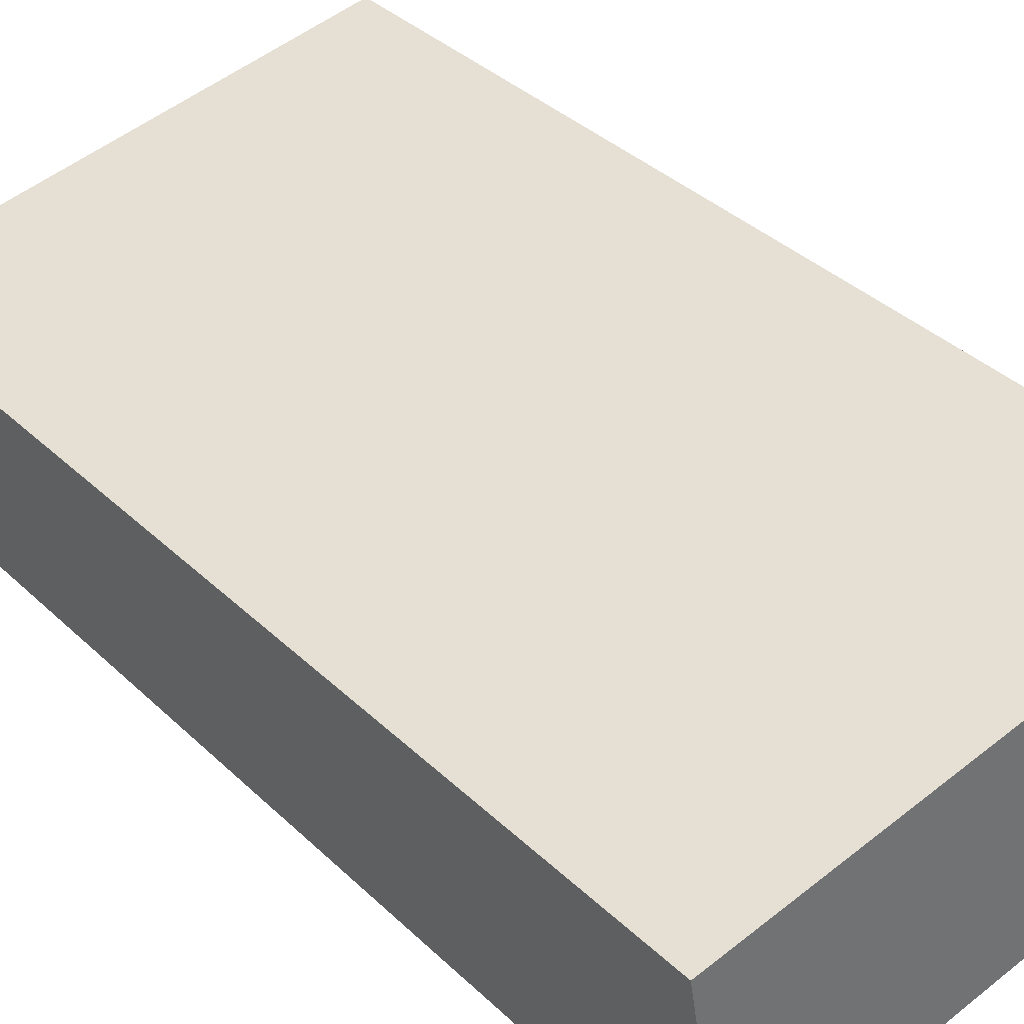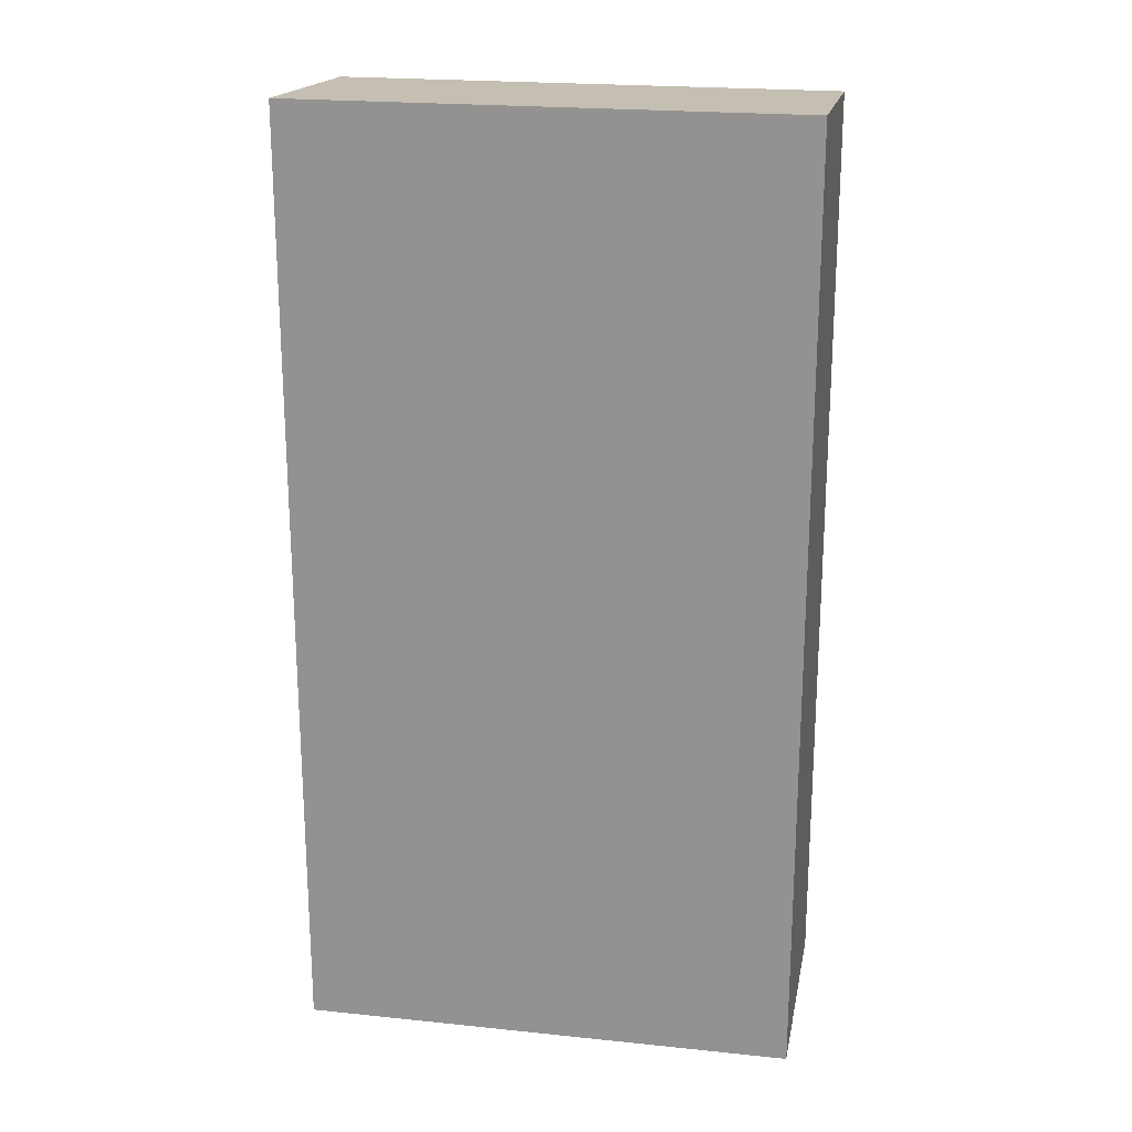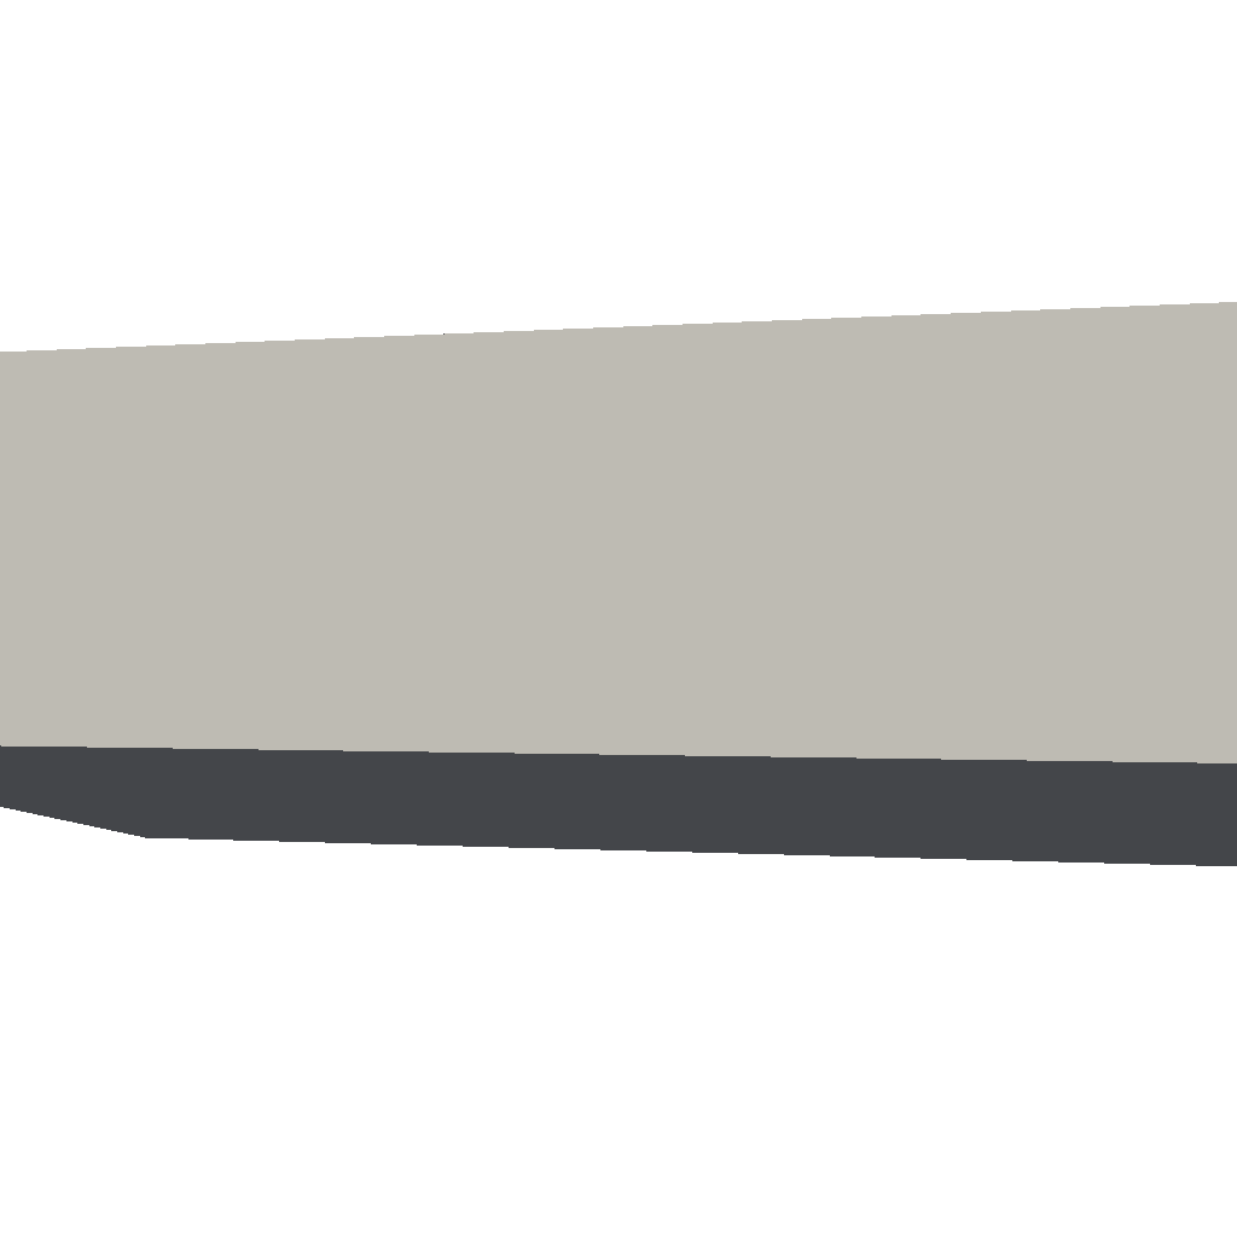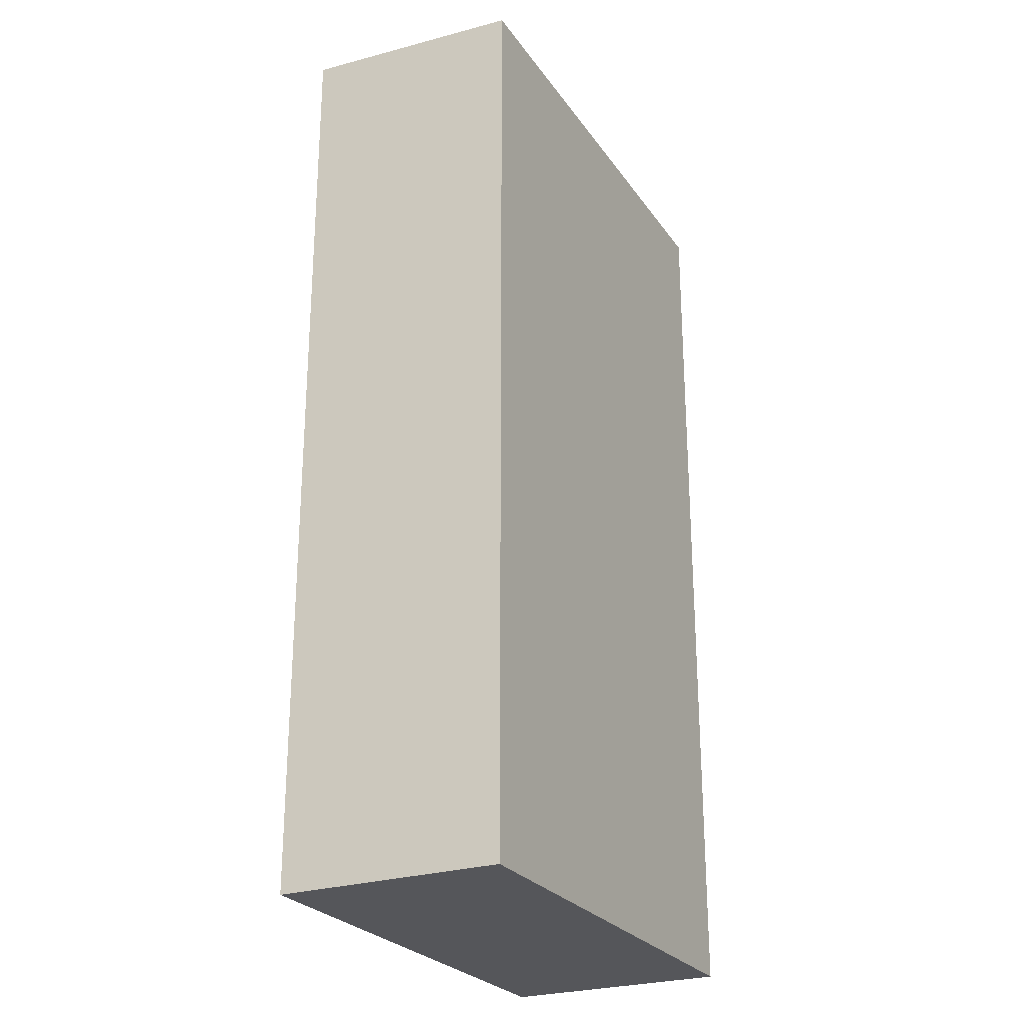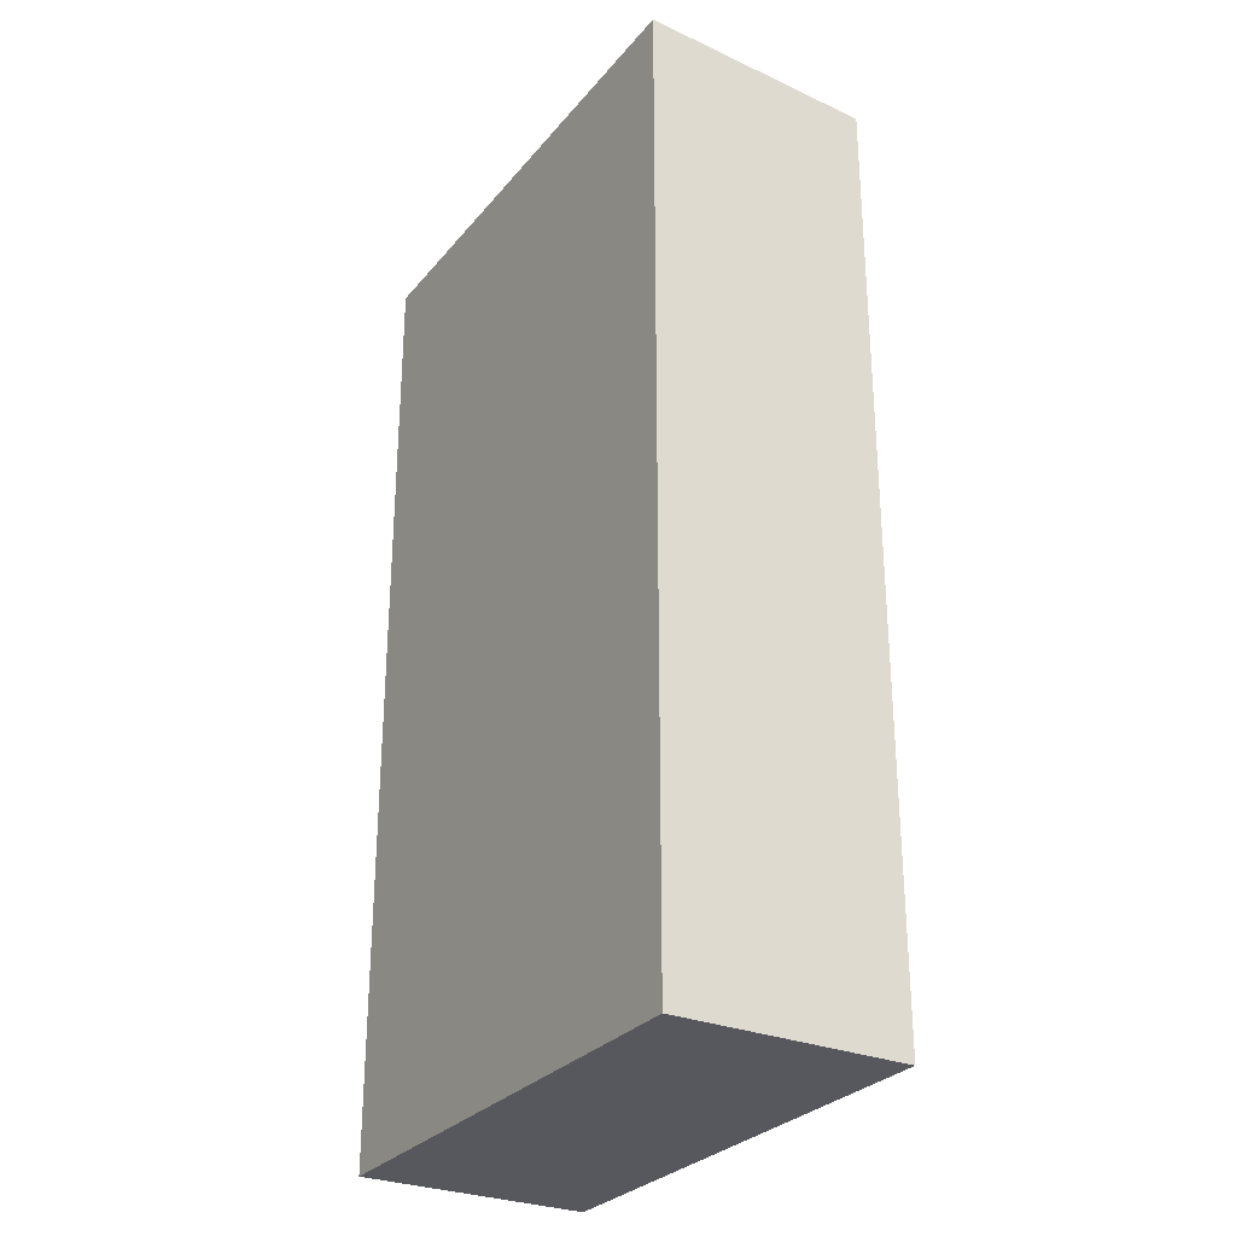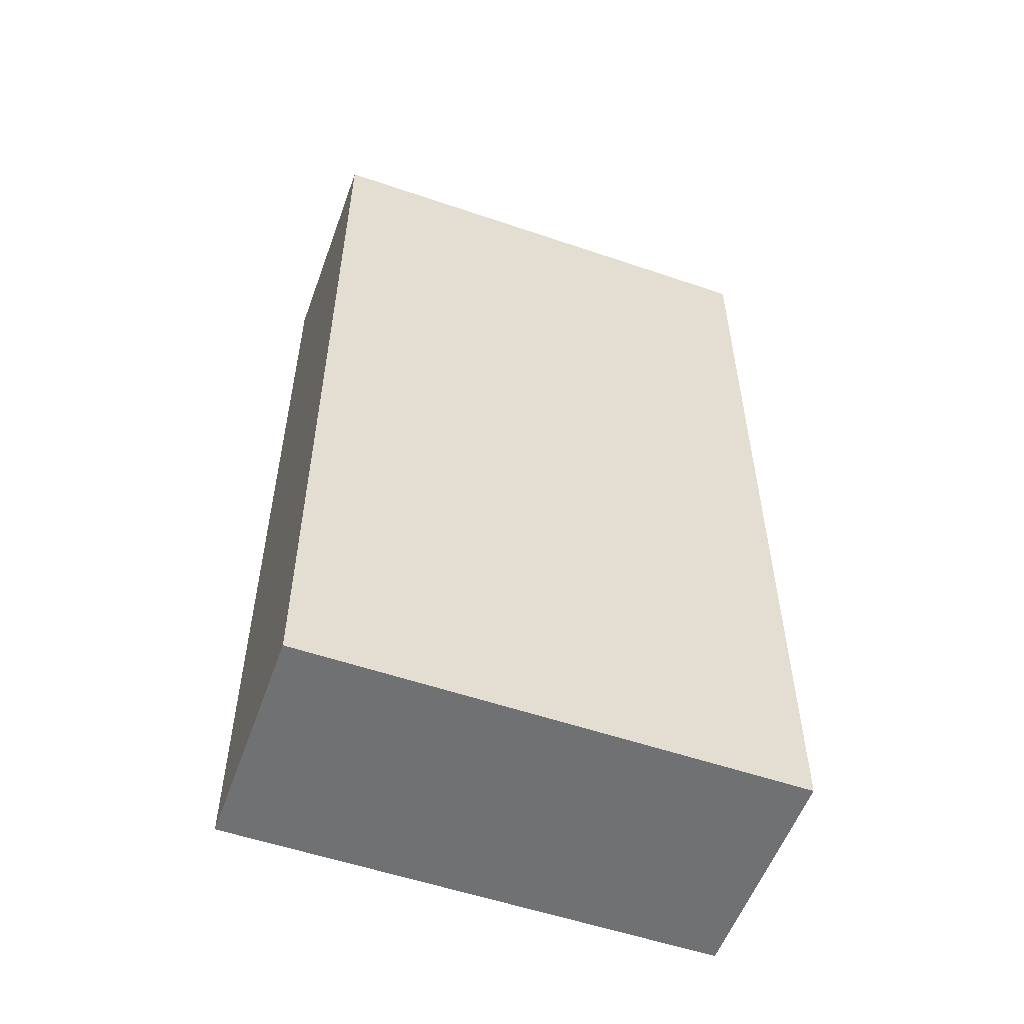
<metadata>
{"format":"obj","ext":"obj","renderer":"f3d","projection":"perspective","resolution":1024,"background":"white","views":[{"elev":37.3,"azim":-39.8,"up":"+Z"},{"elev":21.4,"azim":-178.8,"up":"+Y"},{"elev":-0.4,"azim":115.0,"up":"+Z"},{"elev":-25.8,"azim":-72.3,"up":"+Y"},{"elev":-28.9,"azim":-130.7,"up":"+Y"},{"elev":-55.2,"azim":-29.0,"up":"+Y"}]}
</metadata>
<code>
v  0.401 10.19 -2.418
v  5.262 10.03 0.856
v  5.662 10.19 -1.559
v  0 10.03 6.139e-16
v  5.662 9.546e-17 -1.559
v  0.401 1.481e-16 -2.418
v  0 0 0
v  5.262 -5.241e-17 0.856
g defaultobject
f 1 2 3
f 2 1 4
f 5 1 3
f 1 5 6
f 6 4 1
f 4 6 7
f 7 2 4
f 2 7 8
f 2 5 3
f 5 2 8
f 8 6 5
f 6 8 7

</code>
